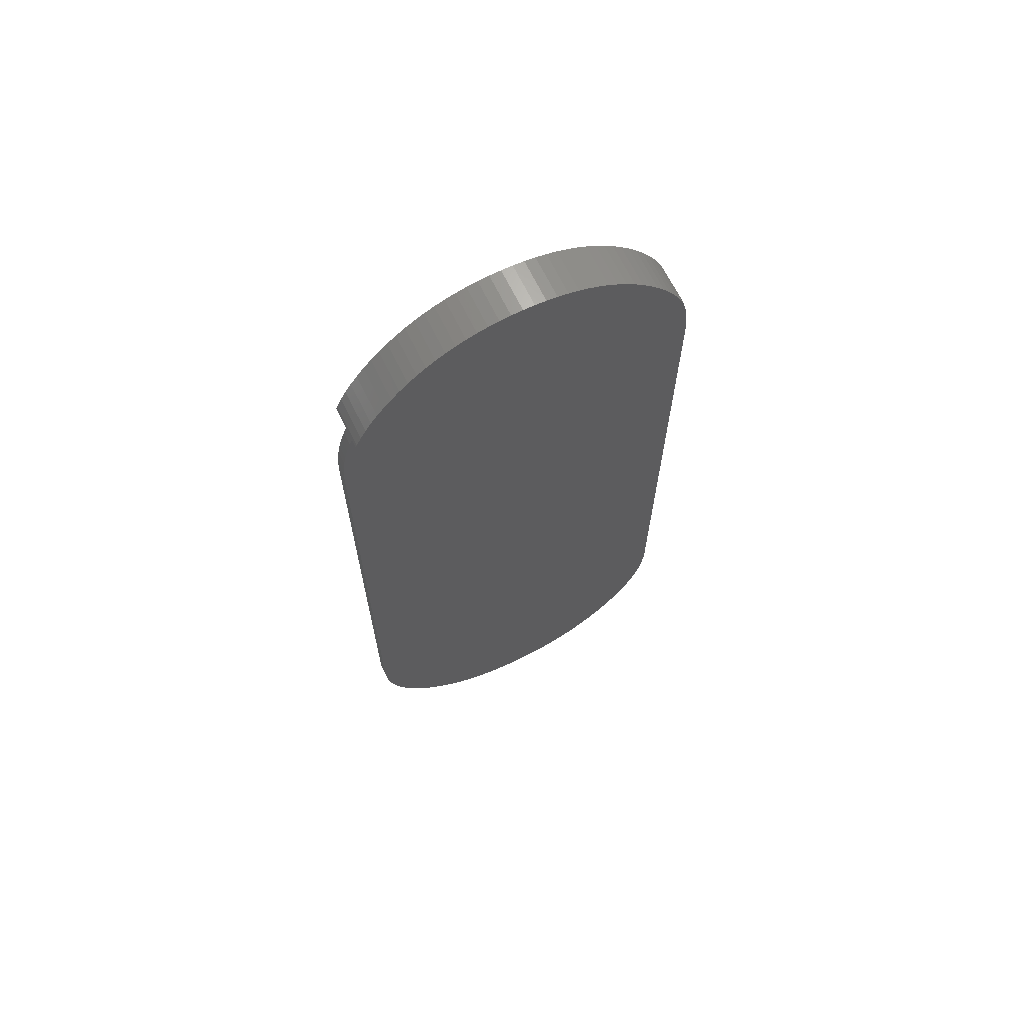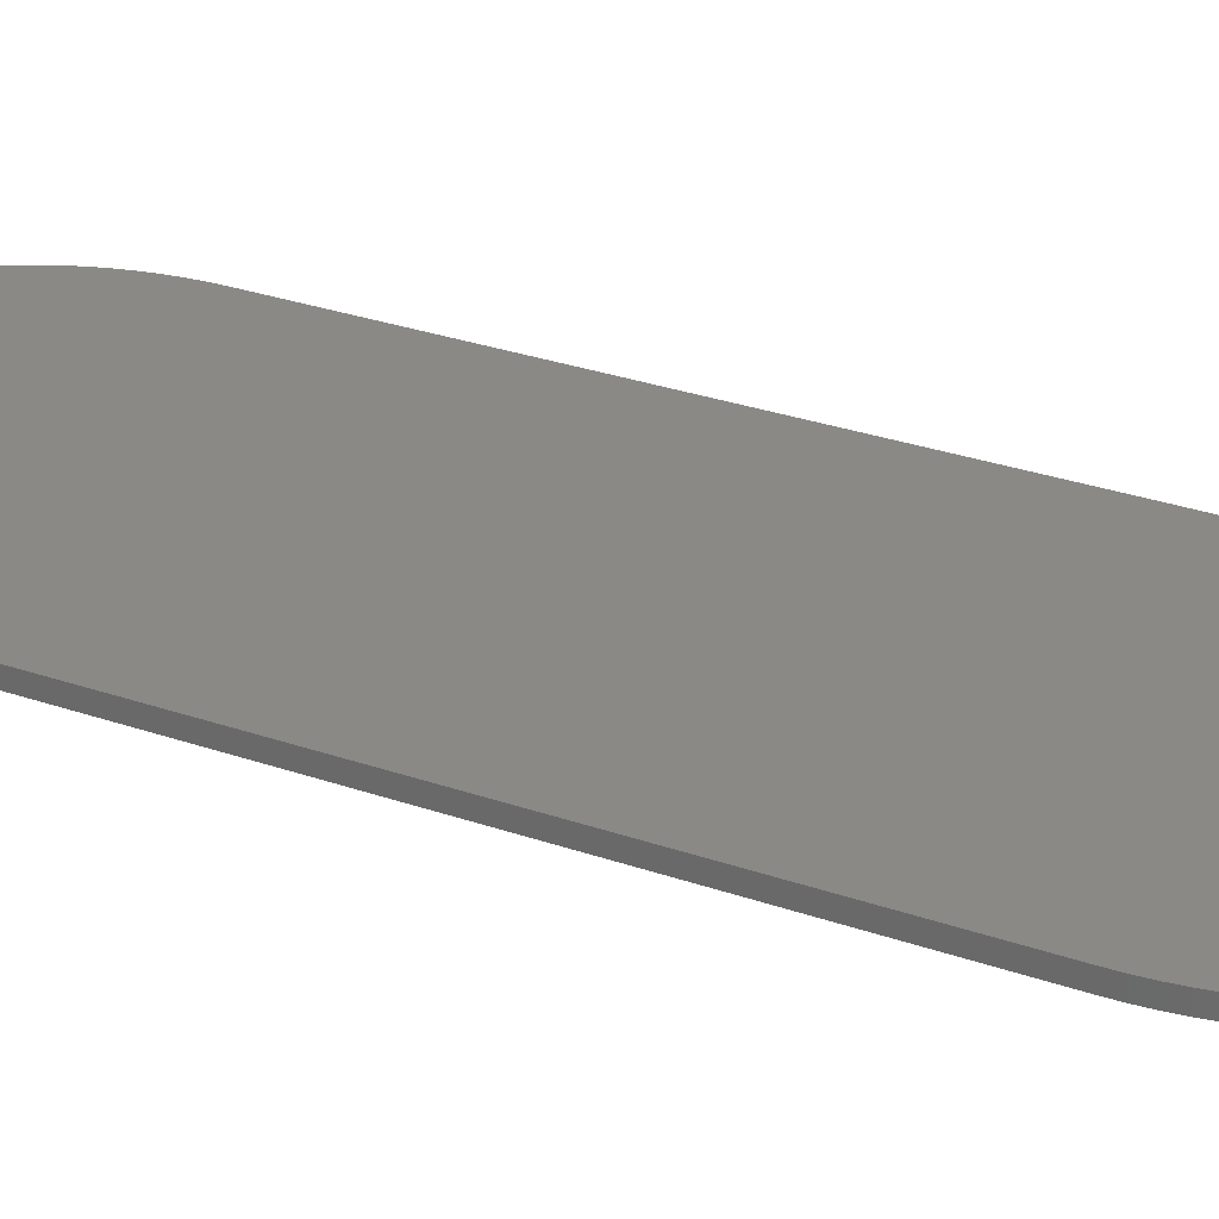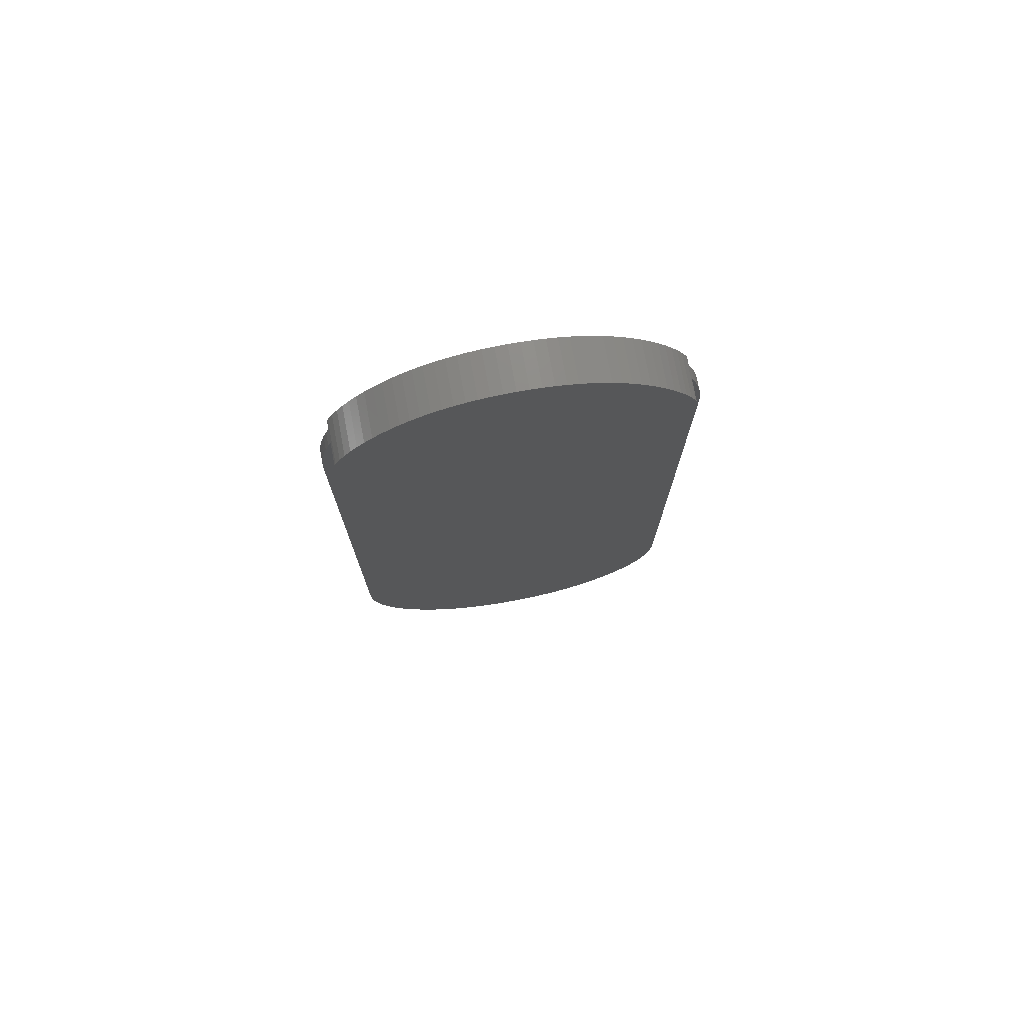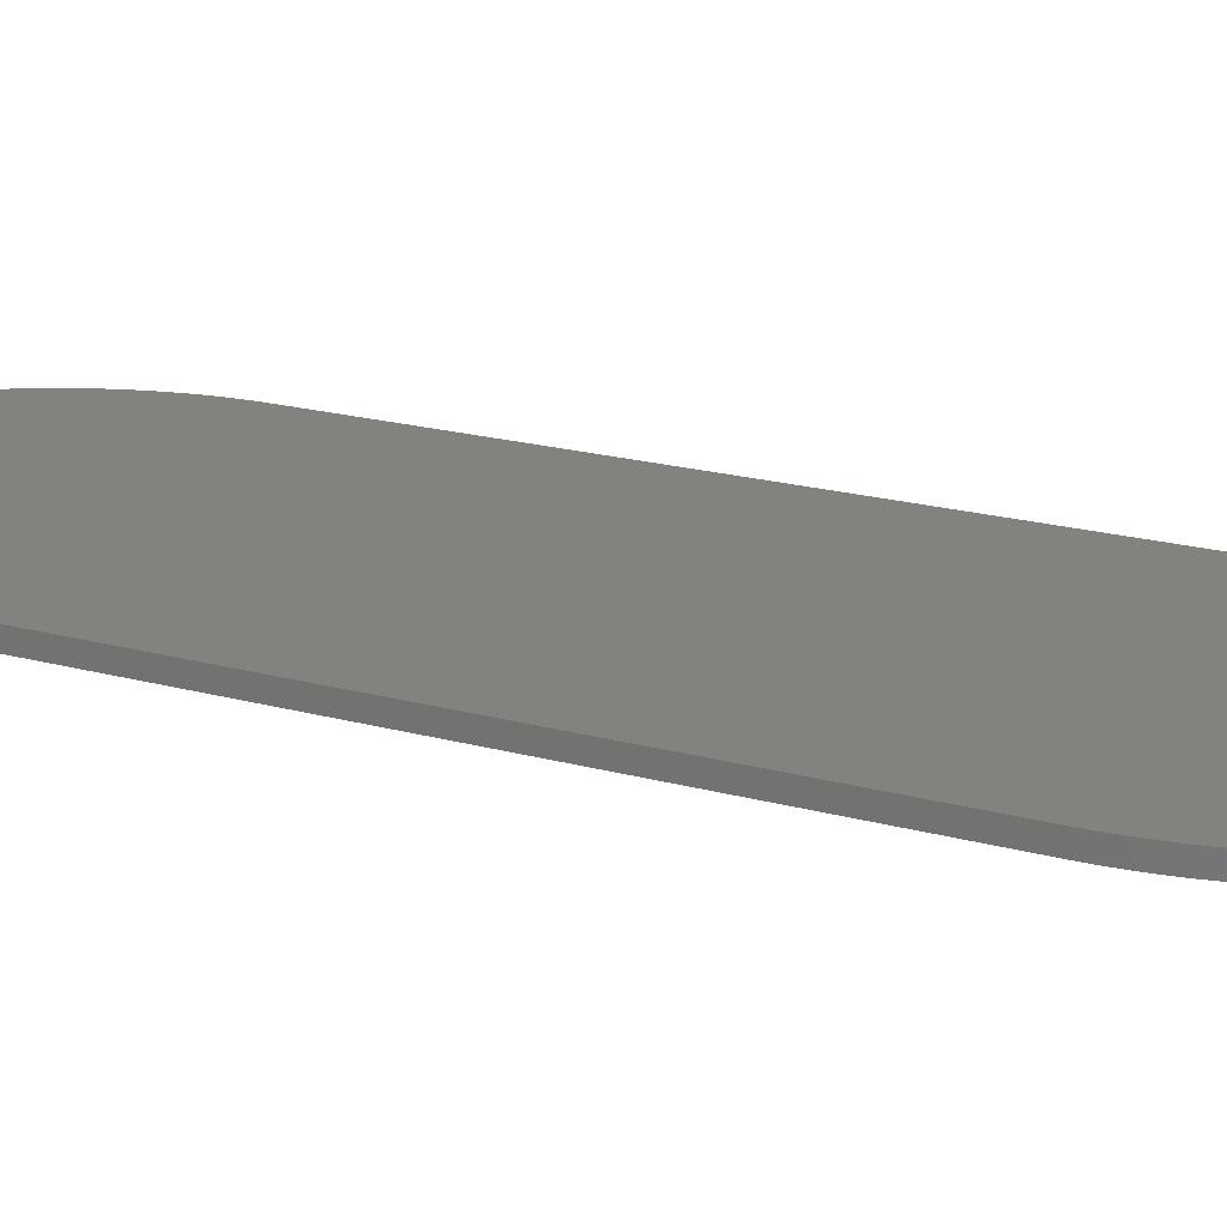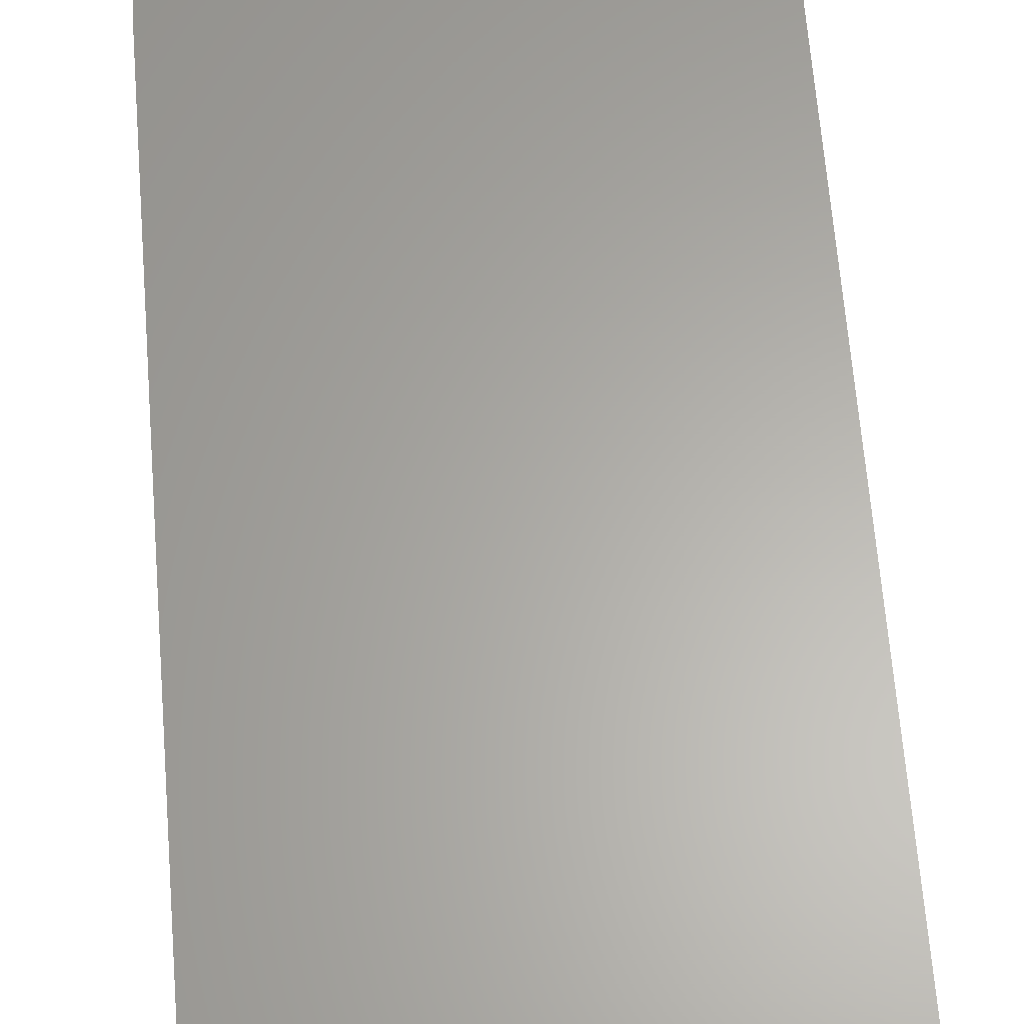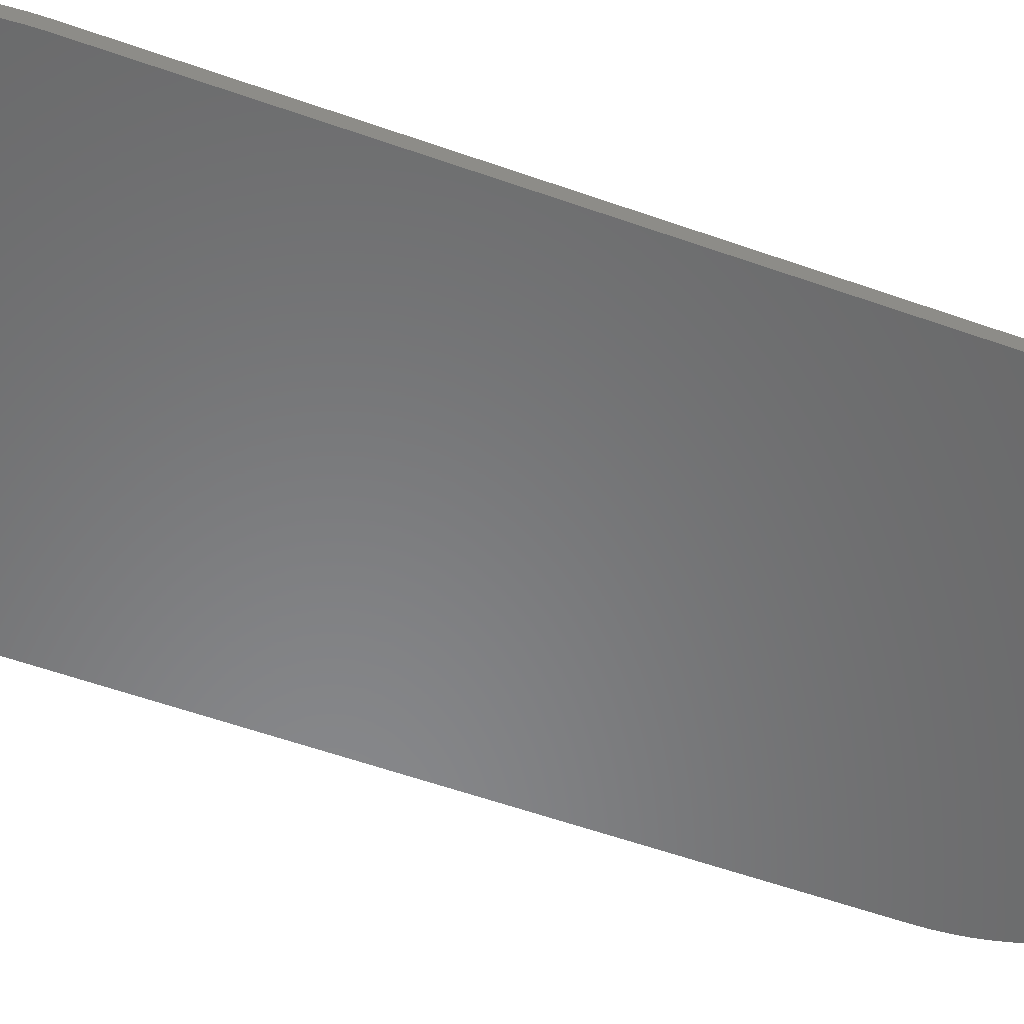
<metadata>
{"format":"stl","ext":"stl","renderer":"f3d","projection":"perspective","resolution":1024,"background":"white","views":[{"elev":67.8,"azim":-26.1,"up":"+Y"},{"elev":28.5,"azim":118.0,"up":"+Z"},{"elev":76.0,"azim":169.5,"up":"+Y"},{"elev":16.7,"azim":121.2,"up":"+Z"},{"elev":63.0,"azim":-4.5,"up":"+Z"},{"elev":-54.8,"azim":-110.8,"up":"+Z"}]}
</metadata>
<code>
# stl→obj: 220 verts, 436 faces
v 28.25 18.27 -0.391
v 28.48 18.36 -0.091
v 28.25 18.27 -0.091
v 28.48 18.36 -0.391
v 27.76 18.14 -0.391
v 28.01 18.2 -0.091
v 27.76 18.14 -0.091
v 28.01 18.2 -0.391
v 23.12 38.56 -0.891
v 30.86 38.56 -0.391
v 23.12 38.56 -0.391
v 30.86 38.56 -0.891
v 23.12 38.56 -0.091
v 30.86 38.56 0.109
v 23.12 38.56 0.109
v 30.86 38.56 -0.091
v 31.08 37.86 -0.091
v 31.01 38.13 -0.391
v 31.01 38.13 -0.091
v 31.08 37.86 -0.391
v 22.8 36.73 -0.391
v 22.8 37.03 -0.091
v 22.8 37.03 -0.391
v 22.8 36.73 -0.091
v 22.8 22.73 -0.391
v 22.8 22.73 -0.091
v 30.93 38.39 -0.391
v 30.93 38.39 -0.091
v 22.86 37.59 -0.391
v 22.91 37.86 -0.091
v 22.91 37.86 -0.391
v 22.86 37.59 -0.091
v 31.19 22.73 -0.391
v 31.19 22.44 -0.391
v 31.19 36.73 -0.391
v 22.8 22.44 -0.391
v 31.16 22.16 -0.391
v 22.83 22.16 -0.391
v 31.13 21.88 -0.391
v 31.19 37.03 -0.391
v 22.86 21.88 -0.391
v 31.08 21.61 -0.391
v 31.01 21.34 -0.391
v 31.16 37.31 -0.391
v 22.91 21.61 -0.391
v 30.93 21.08 -0.391
v 22.83 37.31 -0.391
v 31.13 37.59 -0.391
v 22.98 21.34 -0.391
v 30.83 20.83 -0.391
v 23.06 21.08 -0.391
v 30.72 20.58 -0.391
v 23.16 20.83 -0.391
v 30.6 20.34 -0.391
v 23.26 20.58 -0.391
v 30.46 20.11 -0.391
v 23.39 20.34 -0.391
v 30.31 19.88 -0.391
v 23.68 19.88 -0.391
v 30.14 19.66 -0.391
v 23.85 19.66 -0.391
v 29.96 19.44 -0.391
v 24.03 19.44 -0.391
v 29.76 19.24 -0.391
v 24.23 19.24 -0.391
v 29.56 19.05 -0.391
v 29.36 18.88 -0.391
v 29.15 18.73 -0.391
v 28.93 18.59 -0.391
v 28.71 18.46 -0.391
v 27.51 18.1 -0.391
v 27.26 18.07 -0.391
v 24.43 19.05 -0.391
v 26.99 18.07 -0.391
v 26.73 18.07 -0.391
v 26.48 18.1 -0.391
v 26.23 18.14 -0.391
v 25.98 18.2 -0.391
v 25.74 18.27 -0.391
v 25.51 18.36 -0.391
v 25.28 18.46 -0.391
v 24.84 18.73 -0.391
v 25.06 18.59 -0.391
v 24.63 18.88 -0.391
v 23.53 20.11 -0.391
v 22.98 38.13 -0.391
v 23.06 38.39 -0.391
v 23.06 38.39 -0.091
v 22.98 38.13 -0.091
v 22.83 37.31 -0.091
v 22.8 22.44 -0.091
v 22.83 22.16 -0.091
v 22.86 21.88 -0.091
v 22.91 21.61 -0.091
v 22.98 21.34 -0.091
v 25.51 18.36 -0.091
v 25.28 18.46 -0.091
v 25.06 18.59 -0.091
v 24.84 18.73 -0.091
v 25.74 18.27 -0.091
v 31.16 37.31 -0.091
v 31.13 37.59 -0.091
v 31.16 22.16 -0.091
v 31.19 22.44 -0.091
v 31.19 22.73 -0.091
v 31.19 36.73 -0.091
v 31.19 37.03 -0.091
v 31.13 21.88 -0.091
v 31.08 21.61 -0.091
v 31.01 21.34 -0.091
v 30.93 21.08 -0.091
v 30.83 20.83 -0.091
v 23.06 21.08 -0.091
v 30.72 20.58 -0.091
v 23.16 20.83 -0.091
v 30.6 20.34 -0.091
v 23.26 20.58 -0.091
v 30.46 20.11 -0.091
v 23.39 20.34 -0.091
v 30.31 19.88 -0.091
v 23.53 20.11 -0.091
v 23.68 19.88 -0.091
v 30.14 19.66 -0.091
v 23.85 19.66 -0.091
v 29.96 19.44 -0.091
v 24.03 19.44 -0.091
v 29.76 19.24 -0.091
v 24.23 19.24 -0.091
v 27.51 18.1 -0.091
v 27.26 18.07 -0.091
v 24.43 19.05 -0.091
v 26.99 18.07 -0.091
v 26.73 18.07 -0.091
v 26.48 18.1 -0.091
v 26.23 18.14 -0.091
v 25.98 18.2 -0.091
v 24.63 18.88 -0.091
v 28.71 18.46 -0.091
v 28.93 18.59 -0.091
v 29.15 18.73 -0.091
v 29.36 18.88 -0.091
v 29.56 19.05 -0.091
v 30.83 38.64 0.109
v 30.83 38.64 -0.891
v 30.72 38.89 -0.891
v 30.6 39.13 -0.891
v 30.46 39.36 -0.891
v 23.53 39.36 -0.891
v 30.31 39.59 -0.891
v 23.68 39.59 -0.891
v 30.14 39.81 -0.891
v 23.85 39.81 -0.891
v 24.03 40.02 -0.891
v 29.96 40.02 -0.891
v 29.76 40.23 -0.891
v 24.23 40.23 -0.891
v 29.56 40.42 -0.891
v 24.43 40.42 -0.891
v 29.36 40.59 -0.891
v 29.15 40.74 -0.891
v 24.63 40.59 -0.891
v 28.71 41 -0.891
v 28.25 41.2 -0.891
v 28.48 41.11 -0.891
v 28.01 41.27 -0.891
v 27.76 41.33 -0.891
v 27.51 41.37 -0.891
v 27.26 41.39 -0.891
v 26.99 41.4 -0.891
v 26.73 41.39 -0.891
v 26.48 41.37 -0.891
v 26.23 41.33 -0.891
v 25.98 41.27 -0.891
v 25.74 41.2 -0.891
v 25.51 41.11 -0.891
v 25.28 41 -0.891
v 25.06 40.88 -0.891
v 24.84 40.74 -0.891
v 28.93 40.88 -0.891
v 23.39 39.13 -0.891
v 23.26 38.89 -0.891
v 23.16 38.64 -0.891
v 30.72 38.89 0.109
v 23.16 38.64 0.109
v 24.63 40.59 0.109
v 24.84 40.74 0.109
v 30.31 39.59 0.109
v 30.14 39.81 0.109
v 24.23 40.23 0.109
v 24.03 40.02 0.109
v 25.51 41.11 0.109
v 25.74 41.2 0.109
v 25.98 41.27 0.109
v 28.71 41 0.109
v 28.93 40.88 0.109
v 30.6 39.13 0.109
v 30.46 39.36 0.109
v 23.53 39.36 0.109
v 23.68 39.59 0.109
v 23.85 39.81 0.109
v 29.96 40.02 0.109
v 29.76 40.23 0.109
v 29.56 40.42 0.109
v 24.43 40.42 0.109
v 29.36 40.59 0.109
v 29.15 40.74 0.109
v 28.25 41.2 0.109
v 28.48 41.11 0.109
v 28.01 41.27 0.109
v 27.76 41.33 0.109
v 27.51 41.37 0.109
v 27.26 41.39 0.109
v 26.99 41.4 0.109
v 26.73 41.39 0.109
v 26.48 41.37 0.109
v 26.23 41.33 0.109
v 25.28 41 0.109
v 25.06 40.88 0.109
v 23.39 39.13 0.109
v 23.26 38.89 0.109
f 1 2 3
f 2 1 4
f 5 6 7
f 6 5 8
f 9 10 11
f 10 9 12
f 13 14 15
f 14 13 16
f 8 3 6
f 3 8 1
f 17 18 19
f 18 17 20
f 21 22 23
f 22 21 24
f 25 24 21
f 24 25 26
f 19 27 28
f 27 19 18
f 28 10 16
f 10 28 27
f 29 30 31
f 30 29 32
f 25 33 34
f 33 25 35
f 36 34 37
f 21 35 25
f 38 37 39
f 35 21 40
f 41 39 42
f 23 40 21
f 41 42 43
f 40 23 44
f 45 43 46
f 47 44 23
f 29 48 47
f 49 46 50
f 51 50 52
f 53 52 54
f 55 54 56
f 57 56 58
f 59 58 60
f 61 60 62
f 63 62 64
f 65 64 66
f 65 66 67
f 65 67 68
f 65 68 69
f 65 69 70
f 65 70 4
f 65 4 1
f 65 1 8
f 65 8 5
f 65 5 71
f 65 71 72
f 73 72 74
f 73 74 75
f 73 75 76
f 73 76 77
f 73 77 78
f 73 78 79
f 73 79 80
f 73 80 81
f 82 81 83
f 84 81 82
f 73 81 84
f 72 73 65
f 64 65 63
f 62 63 61
f 60 61 59
f 58 59 85
f 58 85 57
f 56 57 55
f 54 55 53
f 52 53 51
f 44 47 48
f 50 51 49
f 48 29 20
f 46 49 45
f 20 29 18
f 43 45 41
f 10 86 11
f 39 41 38
f 11 86 87
f 37 38 36
f 10 31 86
f 34 36 25
f 27 31 10
f 18 31 27
f 31 18 29
f 86 88 87
f 88 86 89
f 87 13 11
f 13 87 88
f 31 89 86
f 89 31 30
f 23 90 47
f 90 23 22
f 47 32 29
f 32 47 90
f 36 26 25
f 26 36 91
f 41 92 38
f 92 41 93
f 49 94 45
f 94 49 95
f 81 96 97
f 96 81 80
f 82 98 99
f 98 82 83
f 80 100 96
f 100 80 79
f 101 48 102
f 48 101 44
f 103 34 104
f 34 103 37
f 105 35 106
f 35 105 33
f 106 40 107
f 40 106 35
f 102 20 17
f 20 102 48
f 38 91 36
f 91 38 92
f 24 106 107
f 106 24 105
f 22 107 101
f 26 105 24
f 90 101 102
f 105 26 104
f 32 102 17
f 91 104 26
f 32 17 19
f 104 91 103
f 30 19 28
f 92 103 91
f 30 28 16
f 103 92 108
f 108 93 109
f 109 93 110
f 94 110 93
f 110 94 111
f 95 111 94
f 111 95 112
f 113 112 95
f 112 113 114
f 115 114 113
f 114 115 116
f 117 116 115
f 116 117 118
f 119 118 117
f 118 119 120
f 121 120 119
f 122 120 121
f 120 122 123
f 124 123 122
f 123 124 125
f 126 125 124
f 125 126 127
f 3 128 6
f 129 128 130
f 131 130 128
f 132 131 133
f 133 131 134
f 135 131 136
f 136 131 100
f 97 99 98
f 97 137 99
f 97 131 137
f 96 131 97
f 100 131 96
f 134 131 135
f 130 131 132
f 7 128 129
f 6 128 7
f 2 128 3
f 89 16 13
f 89 13 88
f 93 108 92
f 30 16 89
f 138 128 2
f 19 30 32
f 139 128 138
f 102 32 90
f 140 128 139
f 101 90 22
f 141 128 140
f 107 22 24
f 142 128 141
f 127 128 142
f 128 127 126
f 45 93 41
f 93 45 94
f 51 95 49
f 95 51 113
f 85 119 57
f 119 85 121
f 55 115 53
f 115 55 117
f 65 131 128
f 131 65 73
f 84 99 137
f 99 84 82
f 63 124 61
f 124 63 126
f 59 121 85
f 121 59 122
f 83 97 98
f 97 83 81
f 79 136 100
f 136 79 78
f 77 134 135
f 134 77 76
f 75 132 133
f 132 75 74
f 72 129 130
f 129 72 71
f 104 33 105
f 33 104 34
f 107 44 101
f 44 107 40
f 114 50 112
f 50 114 52
f 111 43 110
f 43 111 46
f 109 39 108
f 39 109 42
f 67 142 141
f 142 67 66
f 69 140 139
f 140 69 68
f 4 138 2
f 138 4 70
f 53 113 51
f 113 53 115
f 57 117 55
f 117 57 119
f 73 137 131
f 137 73 84
f 65 126 63
f 126 65 128
f 61 122 59
f 122 61 124
f 78 135 136
f 135 78 77
f 76 133 134
f 133 76 75
f 74 130 132
f 130 74 72
f 71 7 129
f 7 71 5
f 120 56 118
f 56 120 58
f 116 52 114
f 52 116 54
f 112 46 111
f 46 112 50
f 110 42 109
f 42 110 43
f 108 37 103
f 37 108 39
f 66 127 142
f 127 66 64
f 127 62 125
f 62 127 64
f 123 58 120
f 58 123 60
f 68 141 140
f 141 68 67
f 70 139 138
f 139 70 69
f 118 54 116
f 54 118 56
f 125 60 123
f 60 125 62
f 16 143 14
f 10 143 16
f 143 10 144
f 144 10 12
f 12 145 144
f 12 146 145
f 12 147 146
f 148 147 12
f 147 148 149
f 149 150 151
f 152 151 150
f 153 154 152
f 154 153 155
f 155 156 157
f 158 157 156
f 159 158 160
f 161 160 158
f 162 163 164
f 162 165 163
f 162 166 165
f 162 167 166
f 162 168 167
f 162 169 168
f 162 170 169
f 162 171 170
f 162 172 171
f 162 173 172
f 162 174 173
f 162 175 174
f 162 176 175
f 162 177 176
f 162 178 177
f 162 161 178
f 179 161 162
f 160 161 179
f 157 158 159
f 156 155 153
f 151 152 154
f 149 148 150
f 12 180 148
f 12 181 180
f 9 181 12
f 181 9 182
f 143 145 183
f 145 143 144
f 11 182 9
f 182 11 184
f 13 184 11
f 184 13 15
f 178 185 186
f 185 178 161
f 187 151 188
f 151 187 149
f 153 189 156
f 189 153 190
f 174 191 192
f 191 174 175
f 173 192 193
f 192 173 174
f 179 194 195
f 194 179 162
f 183 14 143
f 196 14 183
f 197 14 196
f 198 197 187
f 199 187 188
f 200 188 201
f 190 201 202
f 189 202 203
f 204 203 205
f 204 205 206
f 185 206 195
f 185 195 194
f 207 194 208
f 209 194 207
f 210 194 209
f 211 194 210
f 212 194 211
f 213 194 212
f 214 194 213
f 215 194 214
f 216 194 215
f 193 194 216
f 192 194 193
f 191 194 192
f 217 194 191
f 218 194 217
f 186 194 218
f 185 194 186
f 206 185 204
f 203 204 189
f 202 189 190
f 201 190 200
f 188 200 199
f 198 187 199
f 197 198 14
f 219 14 198
f 220 14 219
f 15 220 184
f 220 15 14
f 181 219 180
f 219 181 220
f 180 198 148
f 198 180 219
f 148 199 150
f 199 148 198
f 158 189 204
f 189 158 156
f 161 204 185
f 204 161 158
f 150 200 152
f 200 150 199
f 177 186 218
f 186 177 178
f 176 218 217
f 218 176 177
f 172 193 216
f 193 172 173
f 171 216 215
f 216 171 172
f 170 215 214
f 215 170 171
f 165 210 209
f 210 165 166
f 167 212 211
f 212 167 168
f 166 211 210
f 211 166 167
f 160 195 206
f 195 160 179
f 188 154 201
f 154 188 151
f 183 146 196
f 146 183 145
f 182 220 181
f 220 182 184
f 152 190 153
f 190 152 200
f 175 217 191
f 217 175 176
f 168 213 212
f 213 168 169
f 169 214 213
f 214 169 170
f 201 155 202
f 155 201 154
f 159 206 205
f 206 159 160
f 162 208 194
f 208 162 164
f 163 209 207
f 209 163 165
f 164 207 208
f 207 164 163
f 155 203 202
f 203 155 157
f 157 205 203
f 205 157 159
f 197 149 187
f 149 197 147
f 196 147 197
f 147 196 146

</code>
